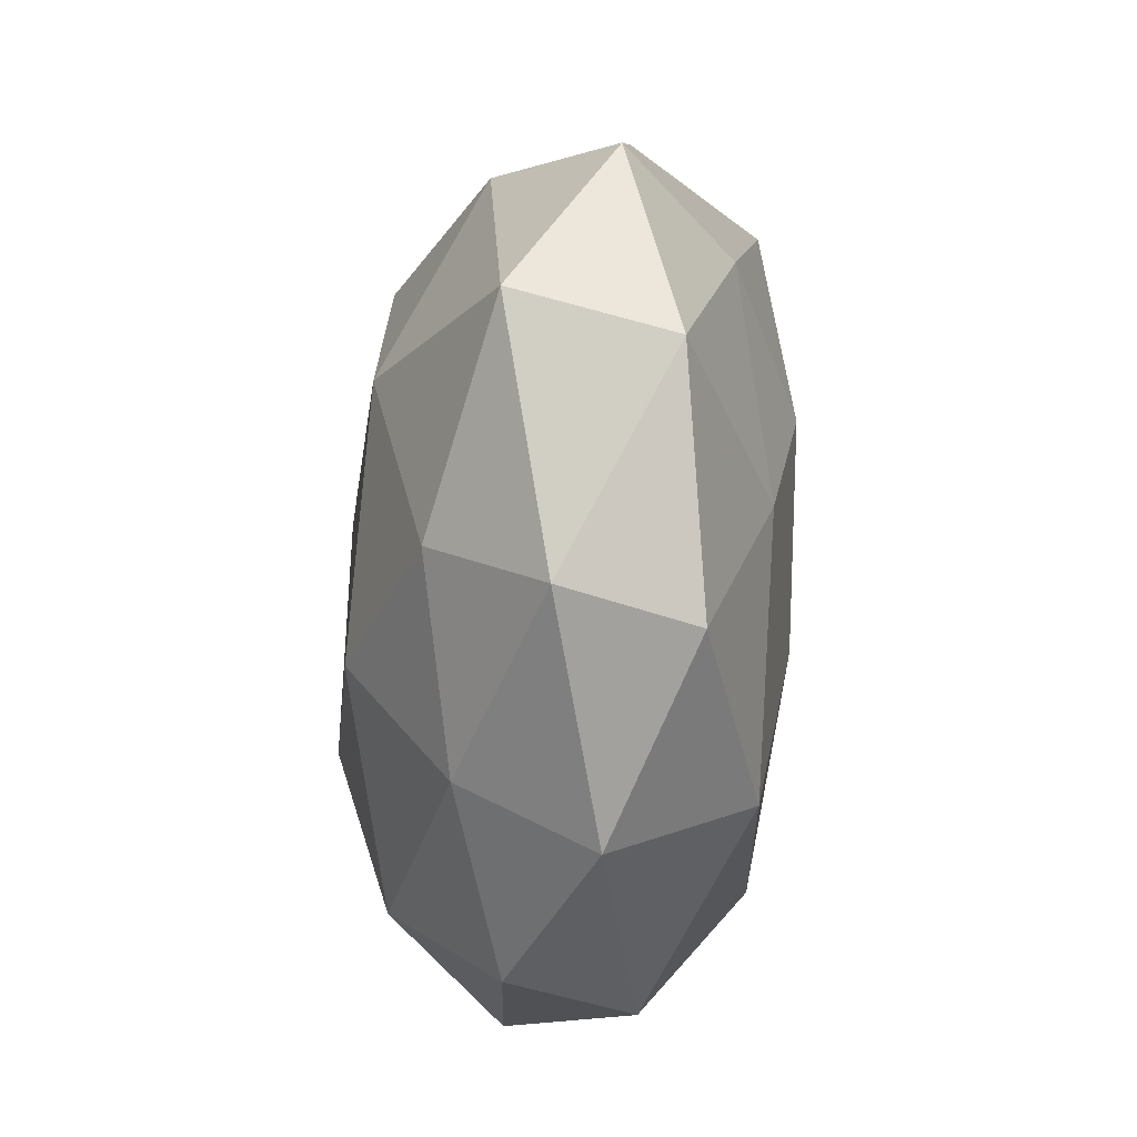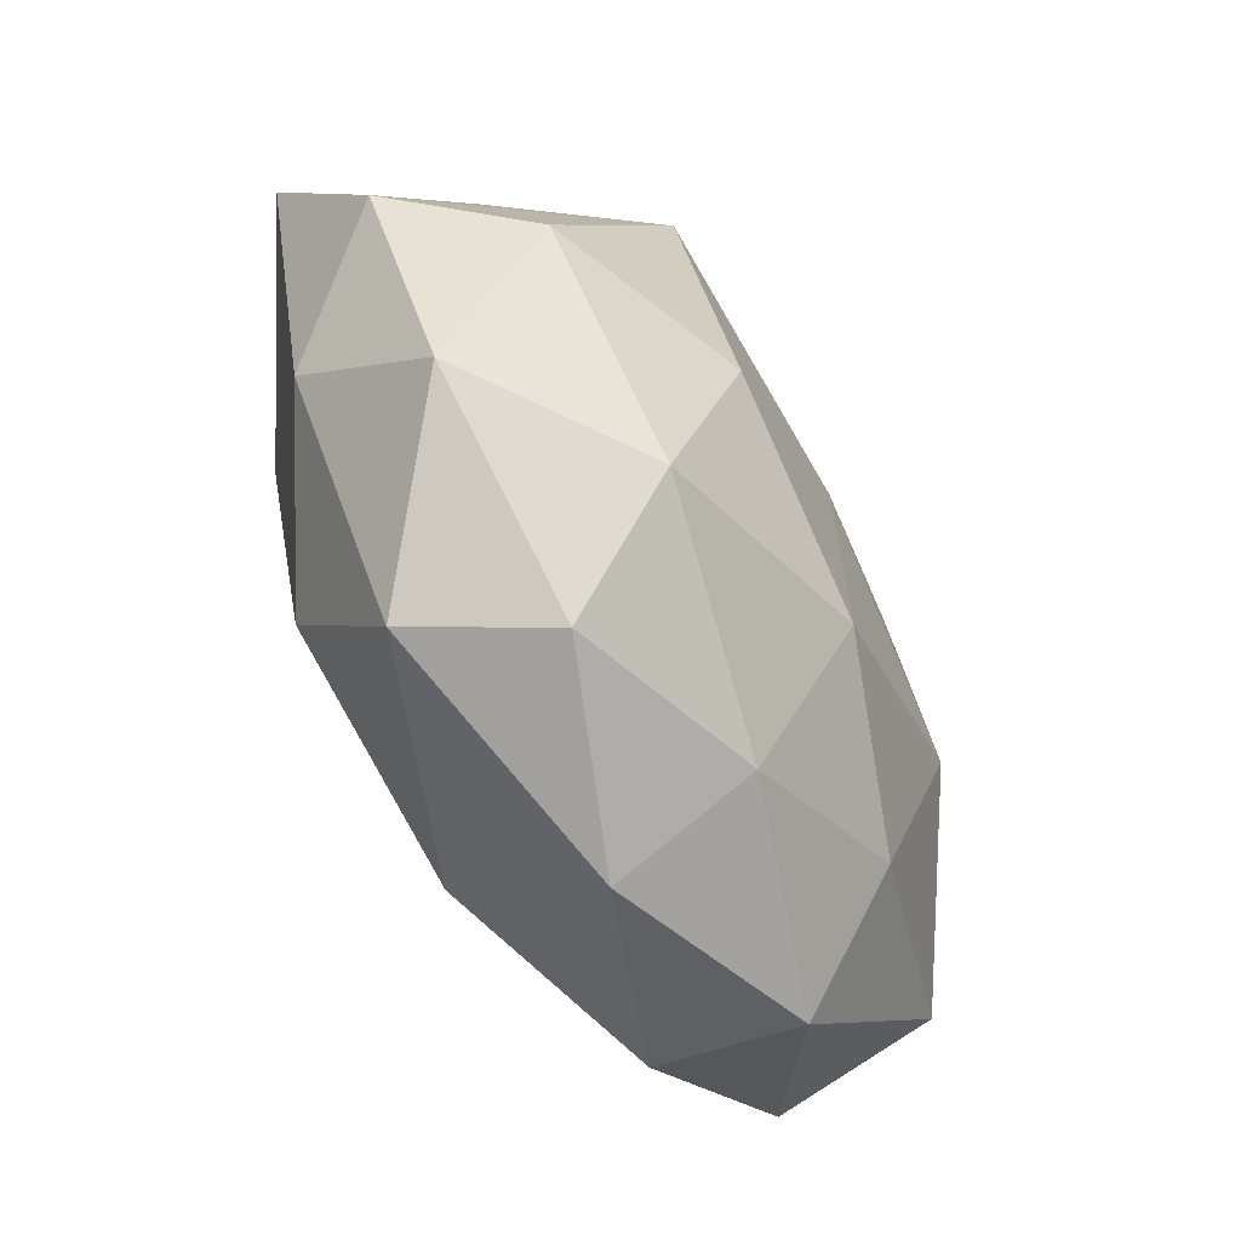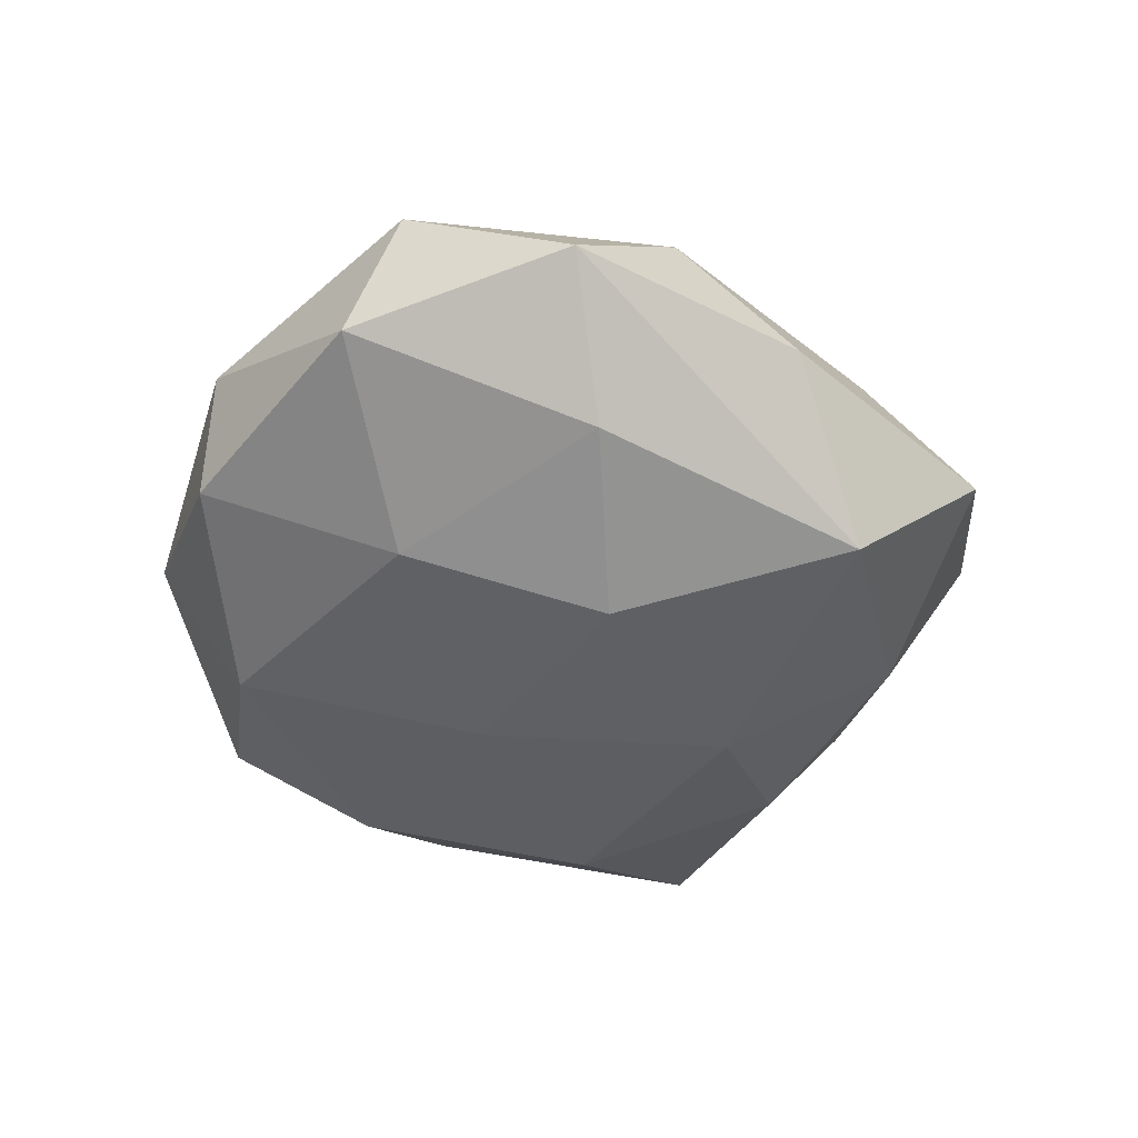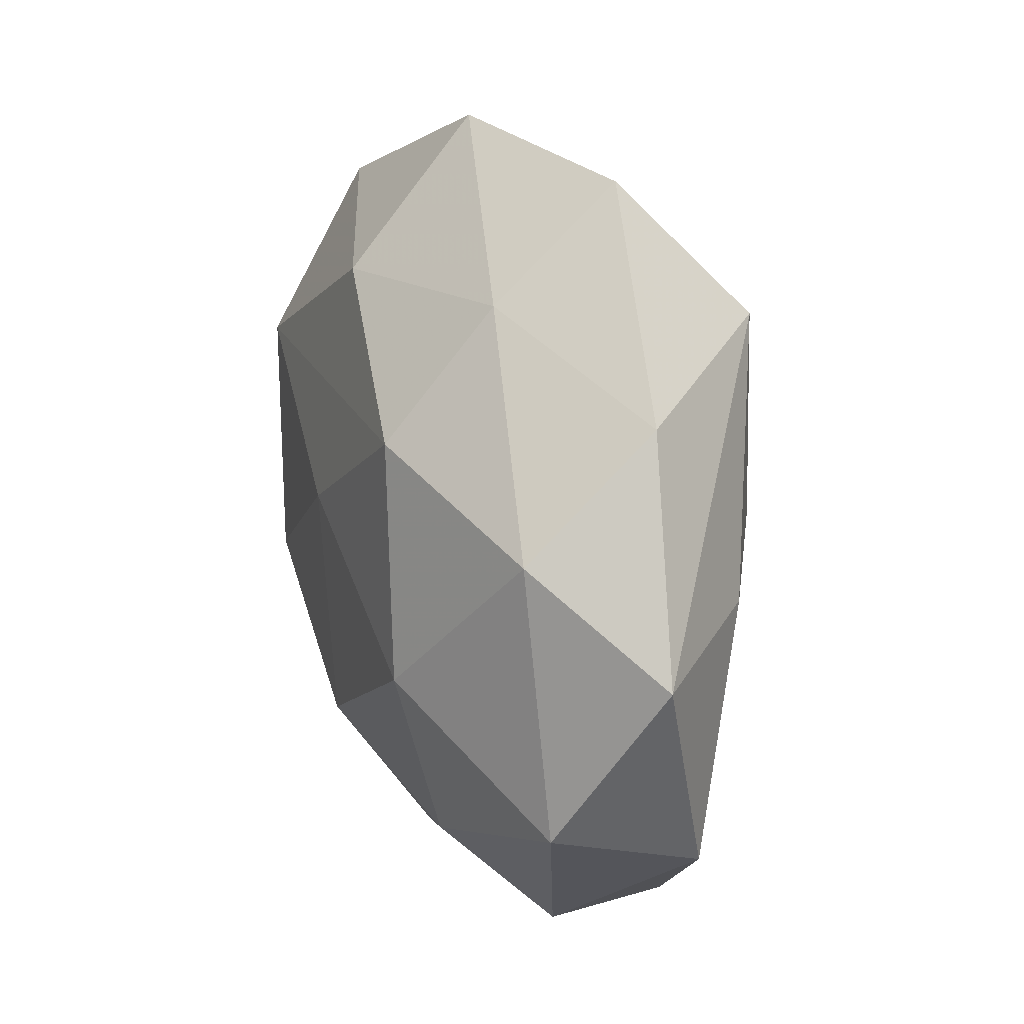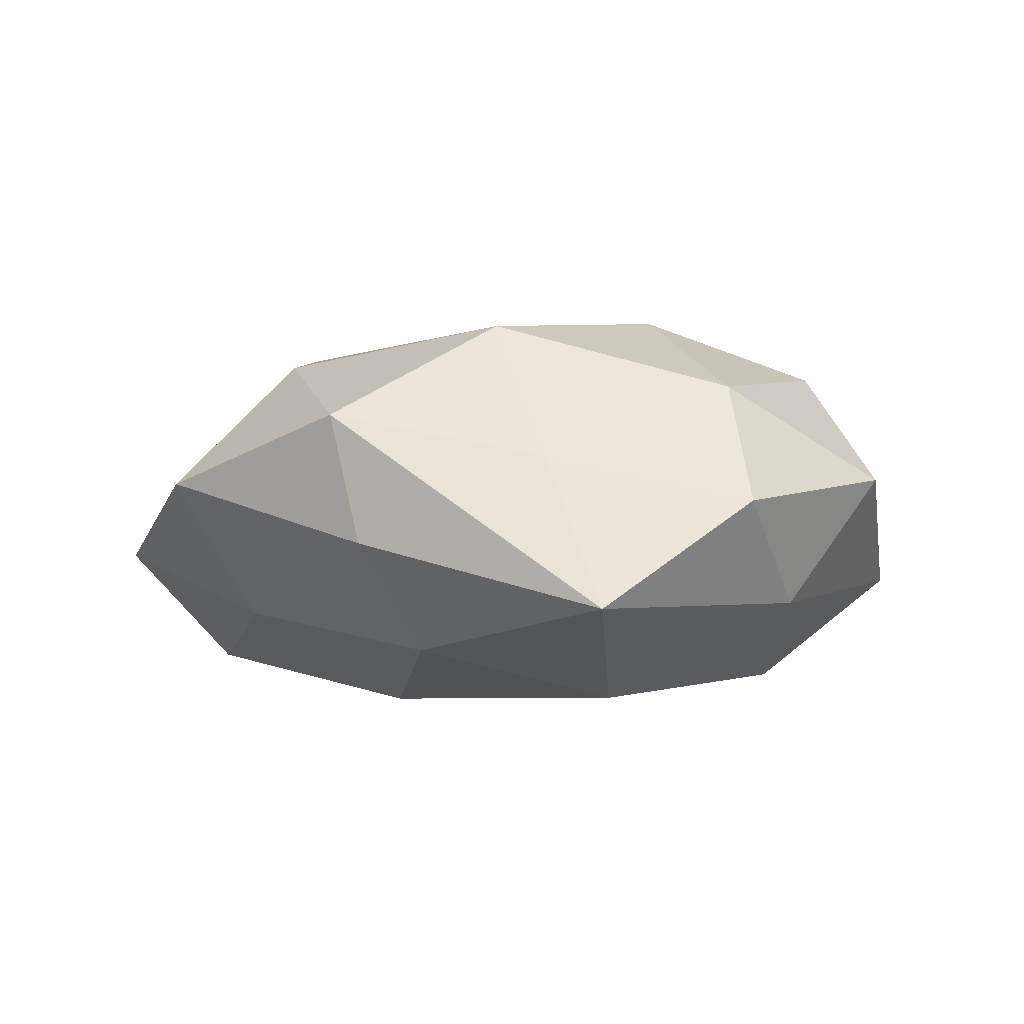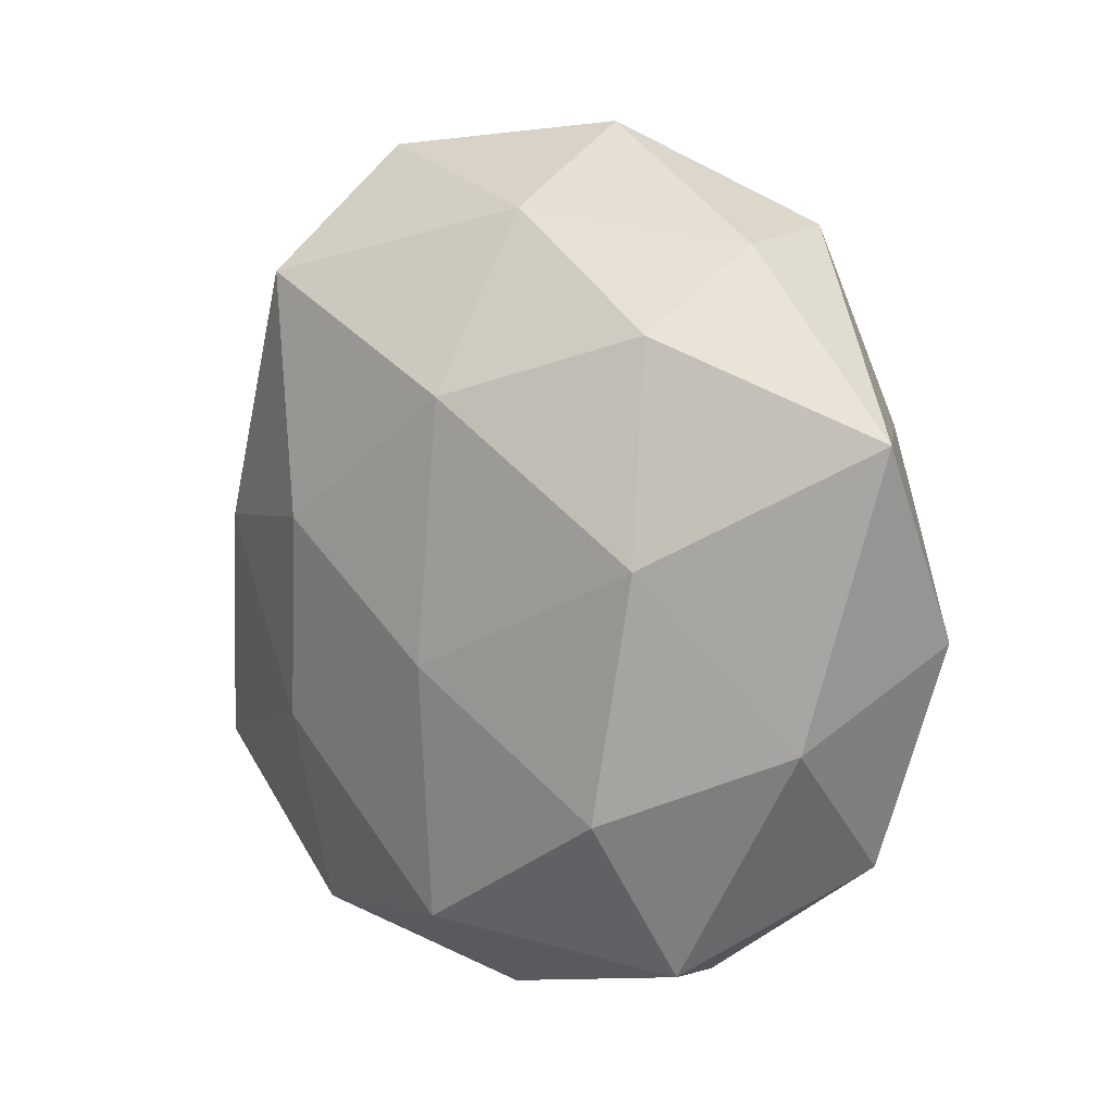
<metadata>
{"format":"obj","ext":"obj","renderer":"f3d","projection":"perspective","resolution":1024,"background":"white","views":[{"elev":-52.1,"azim":85.5,"up":"+Y"},{"elev":-67.1,"azim":-61.3,"up":"+Y"},{"elev":-42.1,"azim":91.2,"up":"+Z"},{"elev":24.5,"azim":72.8,"up":"+Y"},{"elev":0.1,"azim":-115.5,"up":"+Z"},{"elev":4.3,"azim":-138.7,"up":"+Y"}]}
</metadata>
<code>
v 0.01602 0.00502 -0.01927
v -0.0006886 -0.007522 -0.01997
v 0.02339 -0.003813 0.01872
v -0.03442 -0.01349 -0.008967
v -0.04218 -0.004273 0.001384
v 0.000666 0.005528 0.02041
v 0.04442 0.002519 -0.0008063
v -0.0334 -0.02465 0.003569
v 0.01846 0.0179 0.01784
v -0.003053 0.01629 -0.02004
v -0.0183 -0.02585 0.01476
v -0.02434 0.001995 -0.01882
v 0.001926 -0.03097 -0.01553
v -0.02252 0.03174 0.00975
v -0.004049 0.04168 0.003129
v 0.03328 0.02264 -0.002924
v 0.003657 -0.03964 -0.002233
v -0.02127 0.02156 -0.01357
v 0.03498 0.01177 0.009754
v -0.03361 0.01379 0.00564
v 0.02118 0.02785 -0.01641
v -0.01881 -0.02017 -0.01752
v 0.03937 -0.01826 -0.005921
v 0.03258 0.004358 -0.01173
v 0.02038 -0.02256 0.01364
v -0.043 0.0126 -0.008695
v 0.02039 -0.01415 -0.01547
v 0.01854 0.03015 0.007475
v 0.0398 -0.01353 0.008663
v 0.002889 -0.01739 0.01969
v 0.0166 0.04018 -0.004656
v -0.02007 -0.03462 -0.007425
v -0.02402 0.01455 0.01889
v 0.02197 -0.03289 -0.00889
v -0.0145 -0.03686 0.004656
v -0.03388 -0.0065 0.01284
v -0.001874 0.02798 0.01561
v 0.00373 -0.03221 0.01011
v 0.02489 -0.03214 0.003474
v -0.004083 0.0331 -0.01036
v -0.02434 0.0295 -0.002767
v -0.01649 -0.007124 0.02047
f 26 14 41
f 15 41 14
f 33 9 37
f 37 14 33
f 37 15 14
f 6 9 33
f 20 14 26
f 33 14 20
f 33 36 42
f 42 6 33
f 30 6 42
f 26 12 4
f 8 32 35
f 8 4 32
f 31 21 40
f 40 21 10
f 40 15 31
f 41 15 40
f 31 15 28
f 9 19 28
f 28 37 9
f 15 37 28
f 30 38 25
f 9 6 3
f 3 6 30
f 29 19 3
f 3 19 9
f 3 25 29
f 30 25 3
f 2 12 10
f 16 21 31
f 31 28 16
f 16 28 19
f 11 42 36
f 36 8 11
f 11 8 35
f 30 42 11
f 35 38 11
f 11 38 30
f 5 8 36
f 5 20 26
f 26 4 5
f 4 8 5
f 5 36 33
f 33 20 5
f 18 40 10
f 18 12 26
f 10 12 18
f 26 41 18
f 41 40 18
f 39 25 38
f 29 25 39
f 39 23 29
f 39 34 23
f 17 32 13
f 13 34 17
f 35 32 17
f 34 39 17
f 17 38 35
f 17 39 38
f 22 2 13
f 12 2 22
f 13 32 22
f 32 4 22
f 22 4 12
f 10 21 1
f 1 2 10
f 21 16 7
f 29 23 7
f 7 19 29
f 7 16 19
f 24 1 21
f 24 7 23
f 21 7 24
f 23 34 27
f 27 24 23
f 1 24 27
f 27 34 13
f 13 2 27
f 2 1 27

</code>
